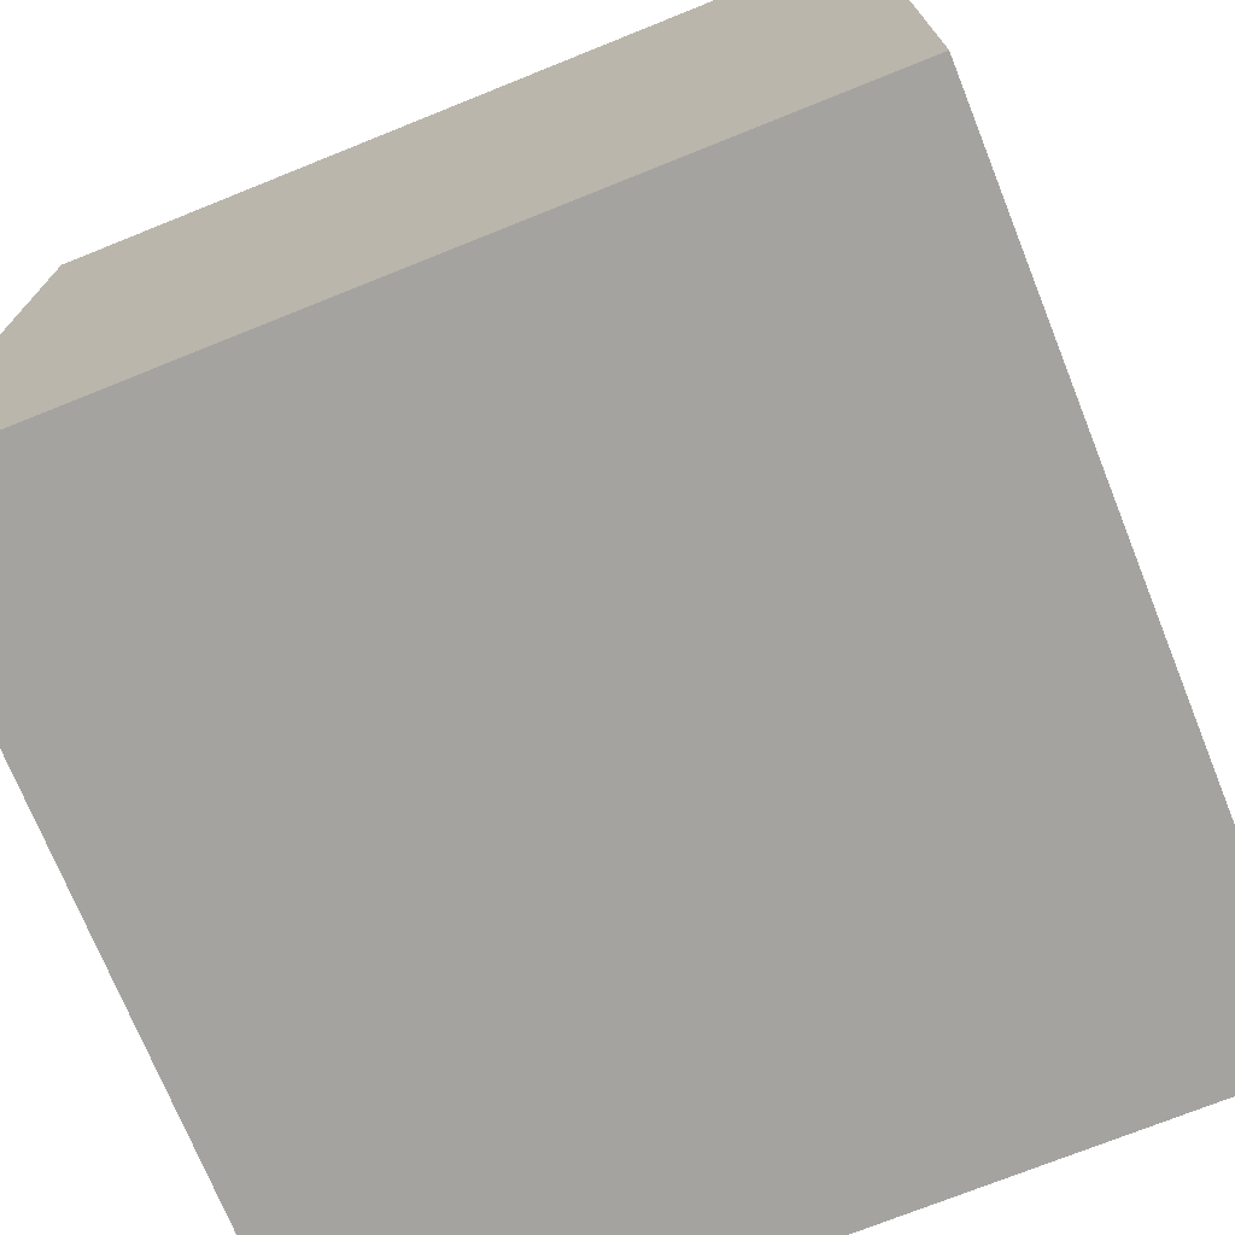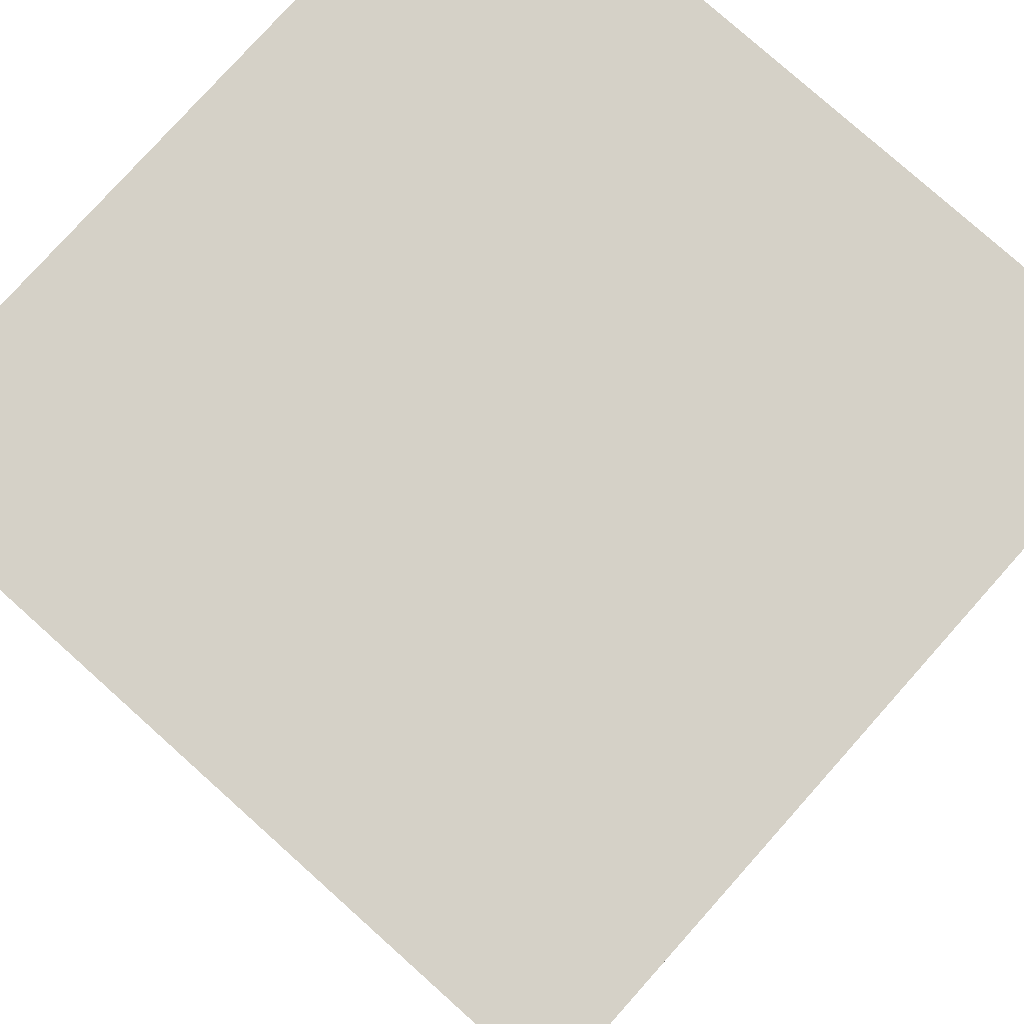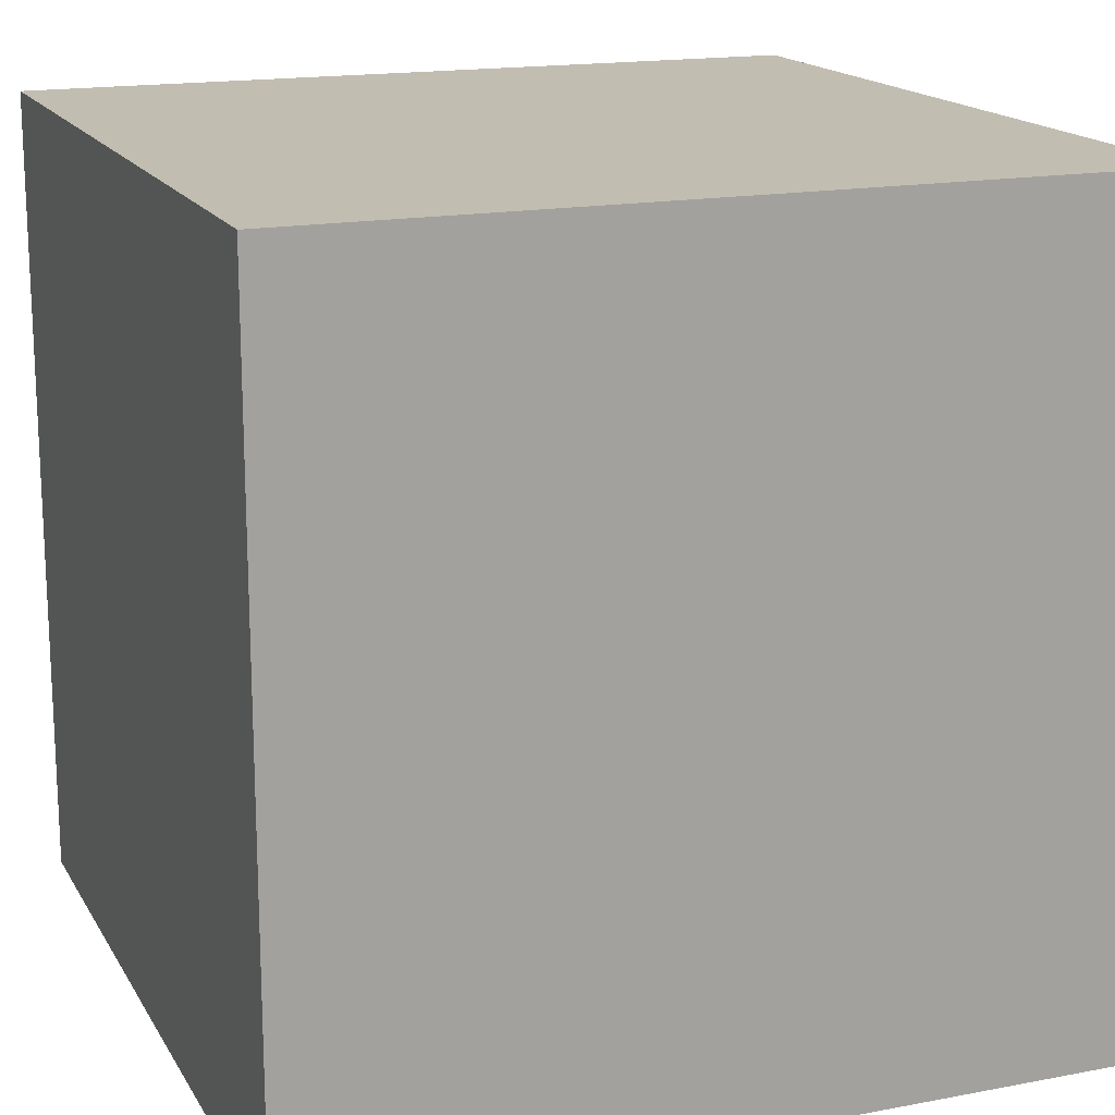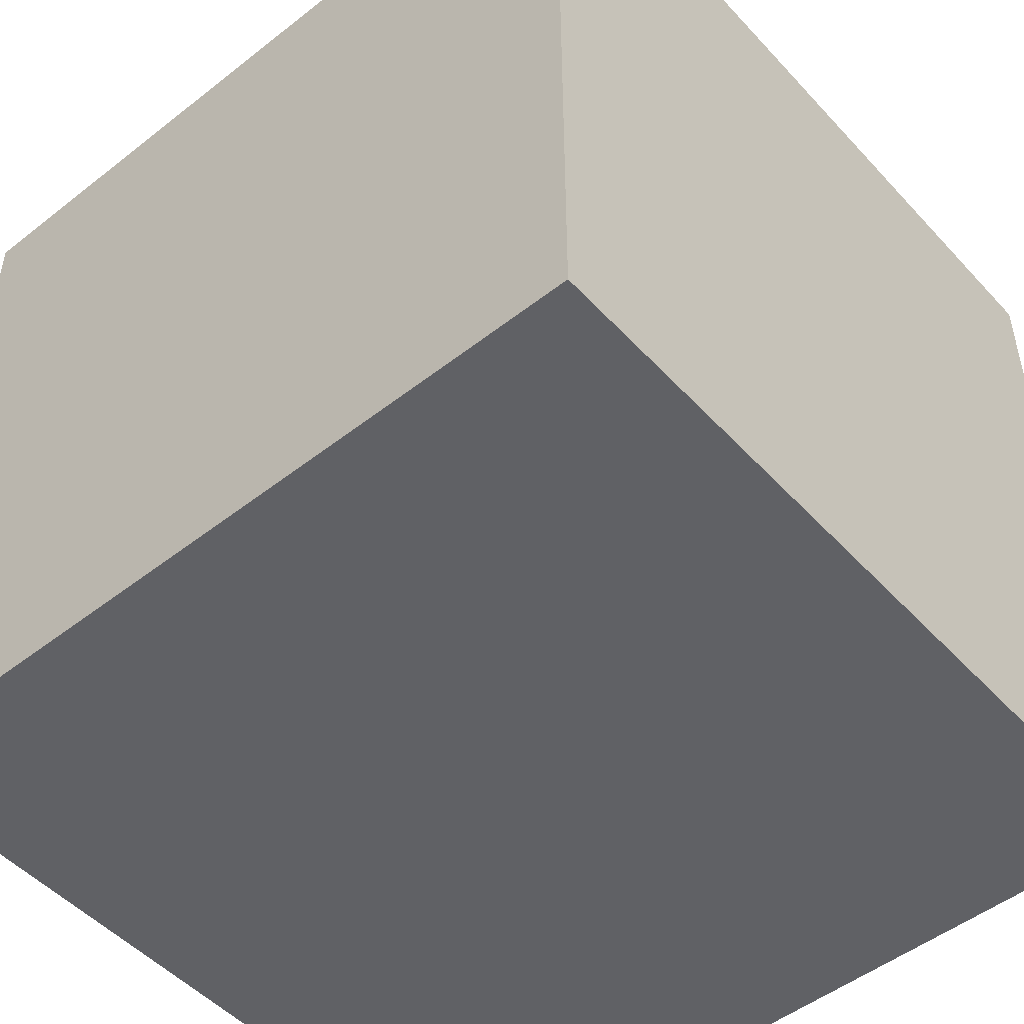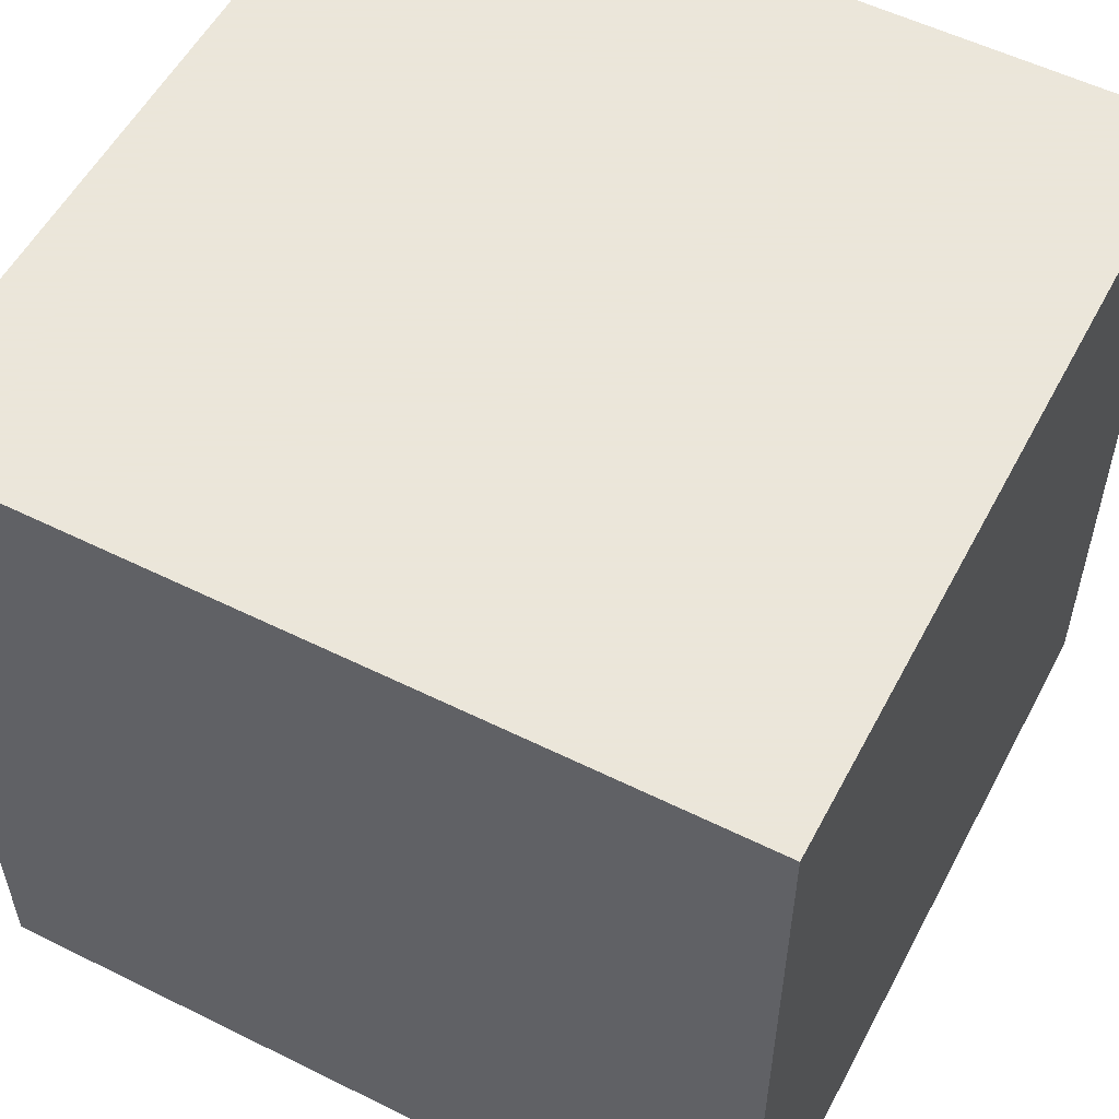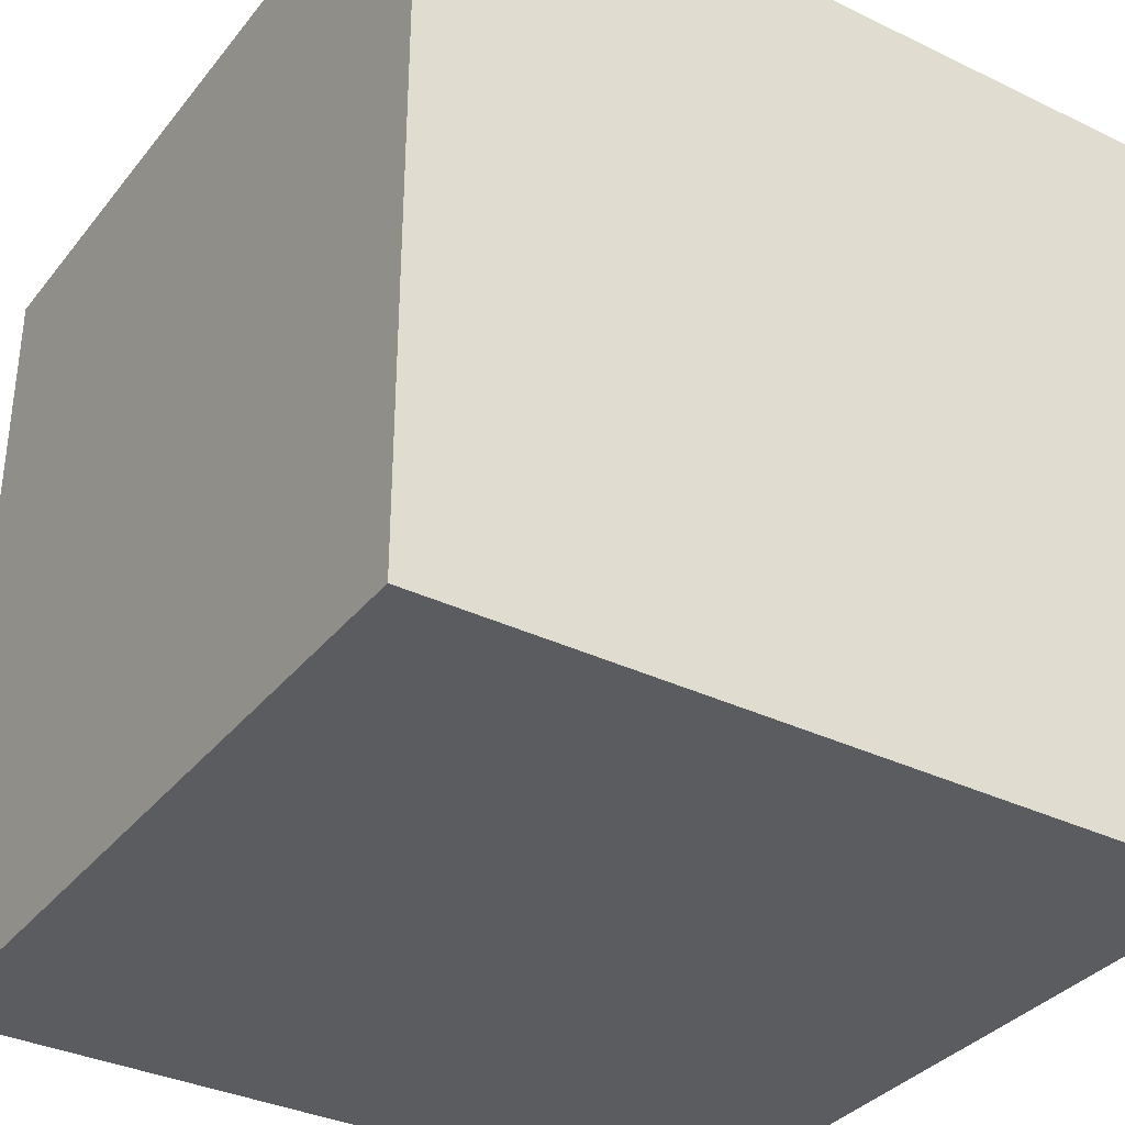
<metadata>
{"format":"obj","ext":"obj","renderer":"f3d","projection":"perspective","resolution":1024,"background":"white","views":[{"elev":-72.9,"azim":111.9,"up":"+Y"},{"elev":78.7,"azim":-48.2,"up":"+Z"},{"elev":16.7,"azim":-111.1,"up":"+Y"},{"elev":-50.1,"azim":-139.3,"up":"+Y"},{"elev":55.0,"azim":27.6,"up":"+Z"},{"elev":-34.7,"azim":-122.8,"up":"+Y"}]}
</metadata>
<code>
o Box
v 0.5 0.5 0.5    1
v 0.5 0.5 -0.5   2
v 0.5 -0.5 0.5   3
v 0.5 -0.5 -0.5  4
v -0.5 0.5 -0.5  5
v -0.5 0.5 0.5   6
v -0.5 -0.5 -0.5 7
v -0.5 -0.5 0.5  8
v -0.5 0.5 -0.5  5
v 0.5 0.5 -0.5   2
v -0.5 0.5 0.5   6
v 0.5 0.5 0.5    1
v -0.5 -0.5 0.5  8
v 0.5 -0.5 0.5   3
v -0.5 -0.5 -0.5 7
v 0.5 -0.5 -0.5  9
v -0.5 0.5 0.5   6
v 0.5 0.5 0.5    1
v -0.5 -0.5 0.5  8
v 0.5 -0.5 0.5   9
v 0.5 0.5 -0.5   2
v -0.5 0.5 -0.5  5
v 0.5 -0.5 -0.5  4
v -0.5 -0.5 -0.5 7
f 1 3 2
f 3 4 2
f 5 7 6
f 7 8 6
f 9 11 10
f 11 12 10
f 13 15 14
f 15 16 14
f 17 19 18
f 19 20 18
f 21 23 22
f 23 24 22

</code>
